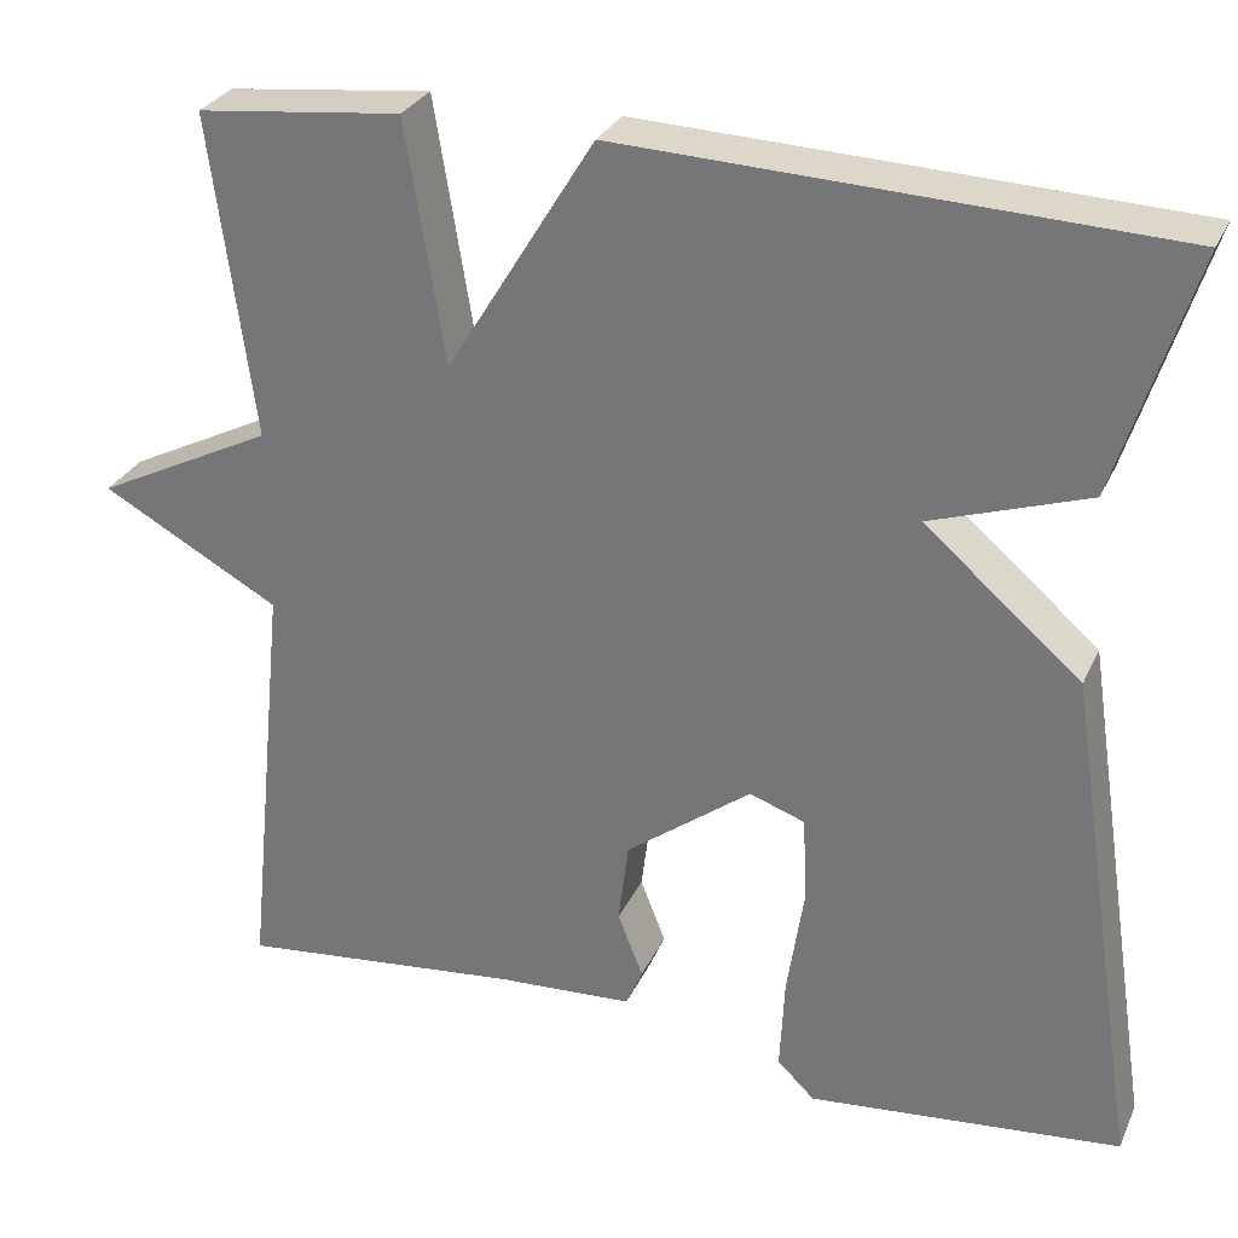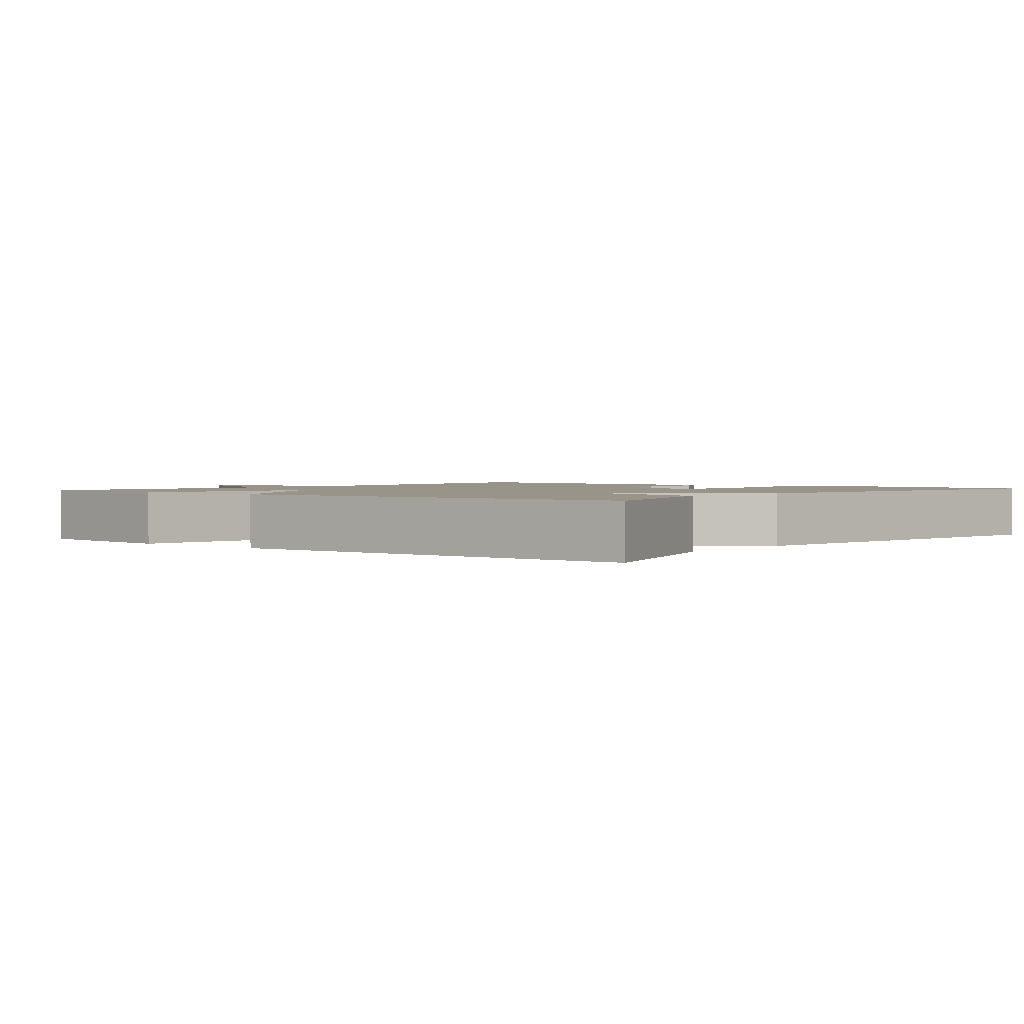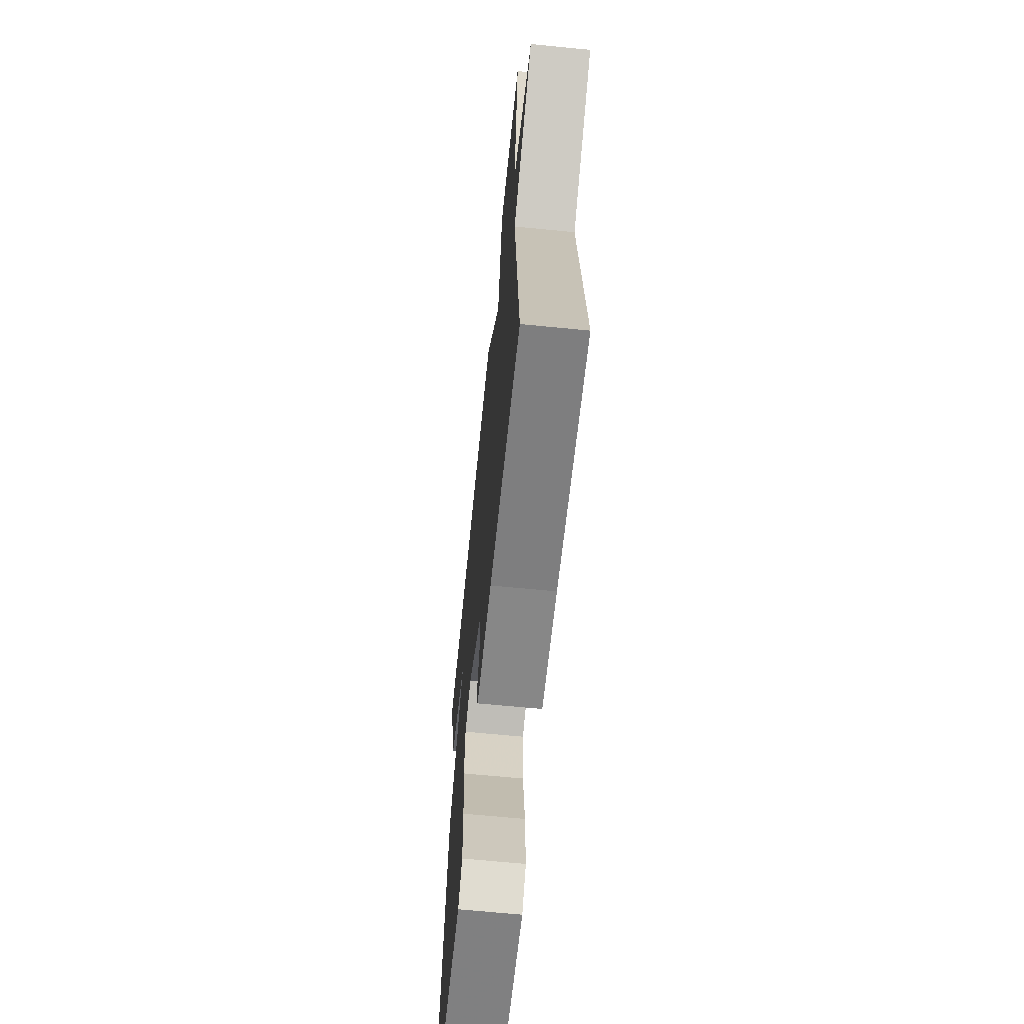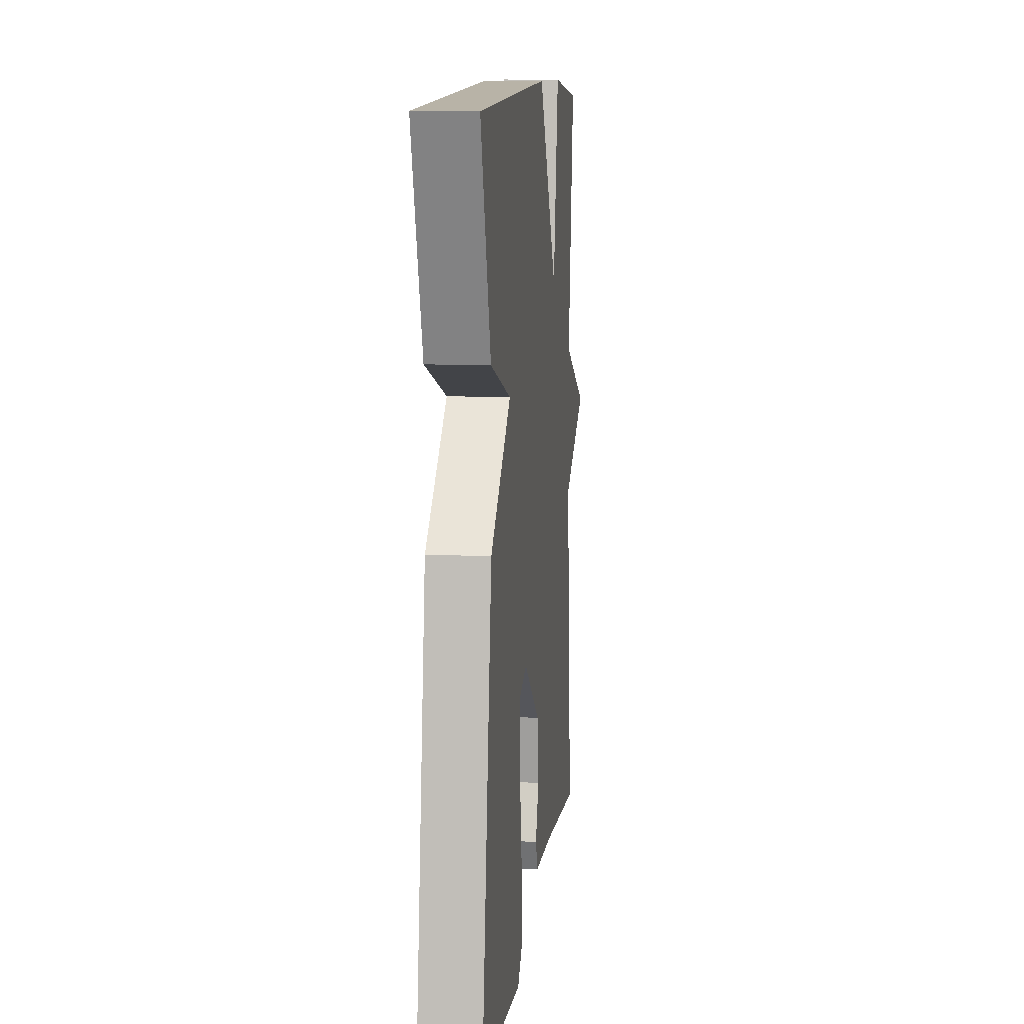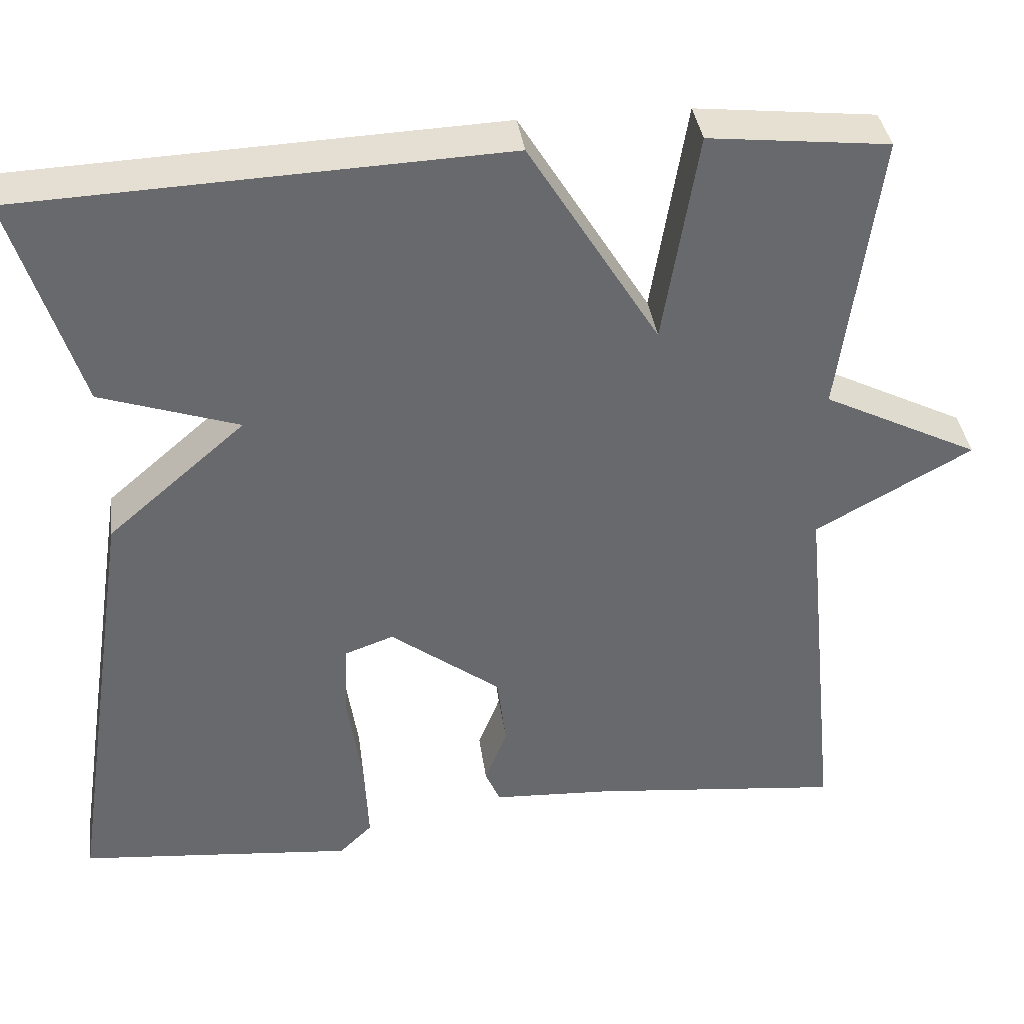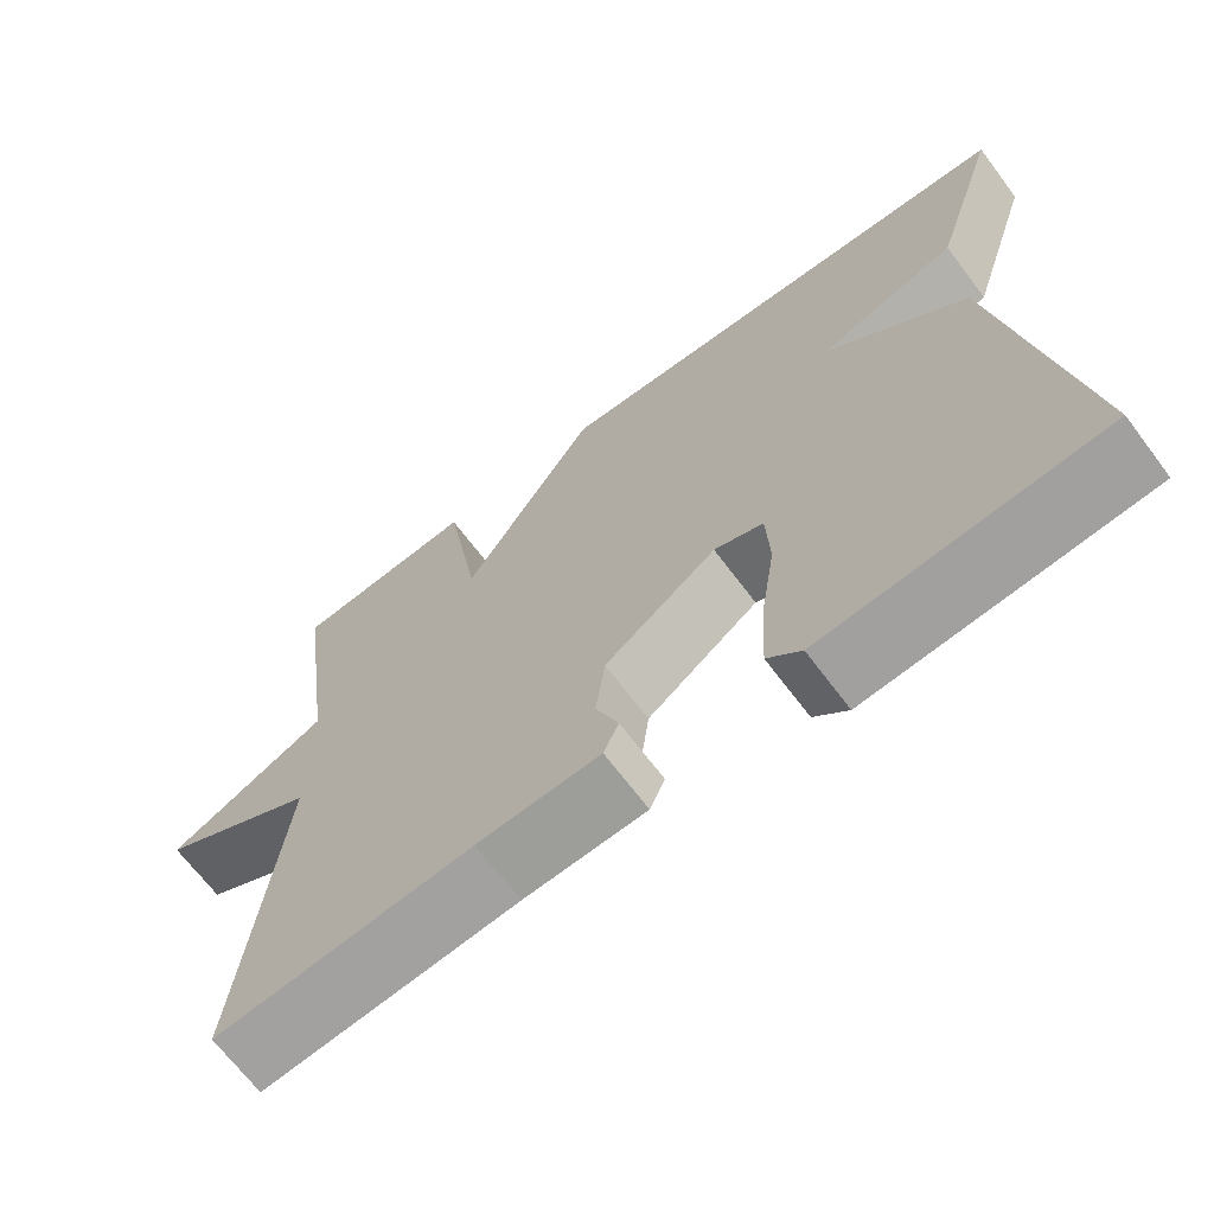
<metadata>
{"format":"obj","ext":"obj","renderer":"f3d","projection":"perspective","resolution":1024,"background":"white","views":[{"elev":29.1,"azim":21.0,"up":"+Z"},{"elev":1.7,"azim":39.0,"up":"+Y"},{"elev":-65.5,"azim":-95.7,"up":"+Z"},{"elev":10.6,"azim":96.6,"up":"+Z"},{"elev":37.6,"azim":172.2,"up":"+Z"},{"elev":-68.2,"azim":37.0,"up":"+Z"}]}
</metadata>
<code>
v 0.5 0.07 0.5
v 0.418 0.07 0.241
v 0.251 0.07 0.185
v 0.418 0.07 0.041
v 0.5 0.07 -0.5
v 0.166 0.07 -0.532
v 0.126 0.07 -0.493
v 0.131 0.07 -0.392
v 0.149 0.07 -0.273
v 0.145 0.07 -0.181
v 0.086 0.07 -0.16
v -0.048 0.07 -0.261
v -0.059 0.07 -0.349
v -0.032 0.07 -0.418
v -0.05 0.07 -0.46
v -0.196 0.07 -0.468
v -0.5 0.07 -0.5
v -0.454 0.07 -0.045
v -0.644 0.07 0.06
v -0.454 0.07 0.155
v -0.5 0.07 0.5
v -0.282 0.07 0.524
v -0.24 0.07 0.267
v -0.082 0.07 0.524
v 0.5 0 0.5
v 0.418 0 0.241
v 0.251 0 0.185
v 0.418 0 0.041
v 0.5 0 -0.5
v 0.166 0 -0.532
v 0.126 0 -0.493
v 0.131 0 -0.392
v 0.149 0 -0.273
v 0.145 0 -0.181
v 0.086 0 -0.16
v -0.048 0 -0.261
v -0.059 0 -0.349
v -0.032 0 -0.418
v -0.05 0 -0.46
v -0.196 0 -0.468
v -0.5 0 -0.5
v -0.454 0 -0.045
v -0.644 0 0.06
v -0.454 0 0.155
v -0.5 0 0.5
v -0.282 0 0.524
v -0.24 0 0.267
v -0.082 0 0.524
f 1 2 3
f 24 1 3
f 23 24 3
f 20 21 22 23
f 20 23 3 4
f 18 19 20 4
f 16 17 18
f 15 16 18
f 14 15 18
f 13 14 18
f 12 13 18
f 11 12 18
f 11 18 4
f 10 11 4
f 4 5 6
f 10 4 6
f 9 10 6
f 6 7 8 9
f 27 26 25
f 27 25 48
f 27 48 47
f 47 46 45 44
f 28 27 47 44
f 28 44 43 42
f 42 41 40
f 42 40 39
f 42 39 38
f 42 38 37
f 42 37 36
f 42 36 35
f 28 42 35
f 28 35 34
f 30 29 28
f 30 28 34
f 30 34 33
f 33 32 31 30
f 1 25 26 2
f 2 26 27 3
f 3 27 28 4
f 4 28 29 5
f 5 29 30 6
f 6 30 31 7
f 7 31 32 8
f 8 32 33 9
f 9 33 34 10
f 10 34 35 11
f 11 35 36 12
f 12 36 37 13
f 13 37 38 14
f 14 38 39 15
f 15 39 40 16
f 16 40 41 17
f 17 41 42 18
f 18 42 43 19
f 19 43 44 20
f 20 44 45 21
f 21 45 46 22
f 22 46 47 23
f 23 47 48 24
f 24 48 25 1

</code>
